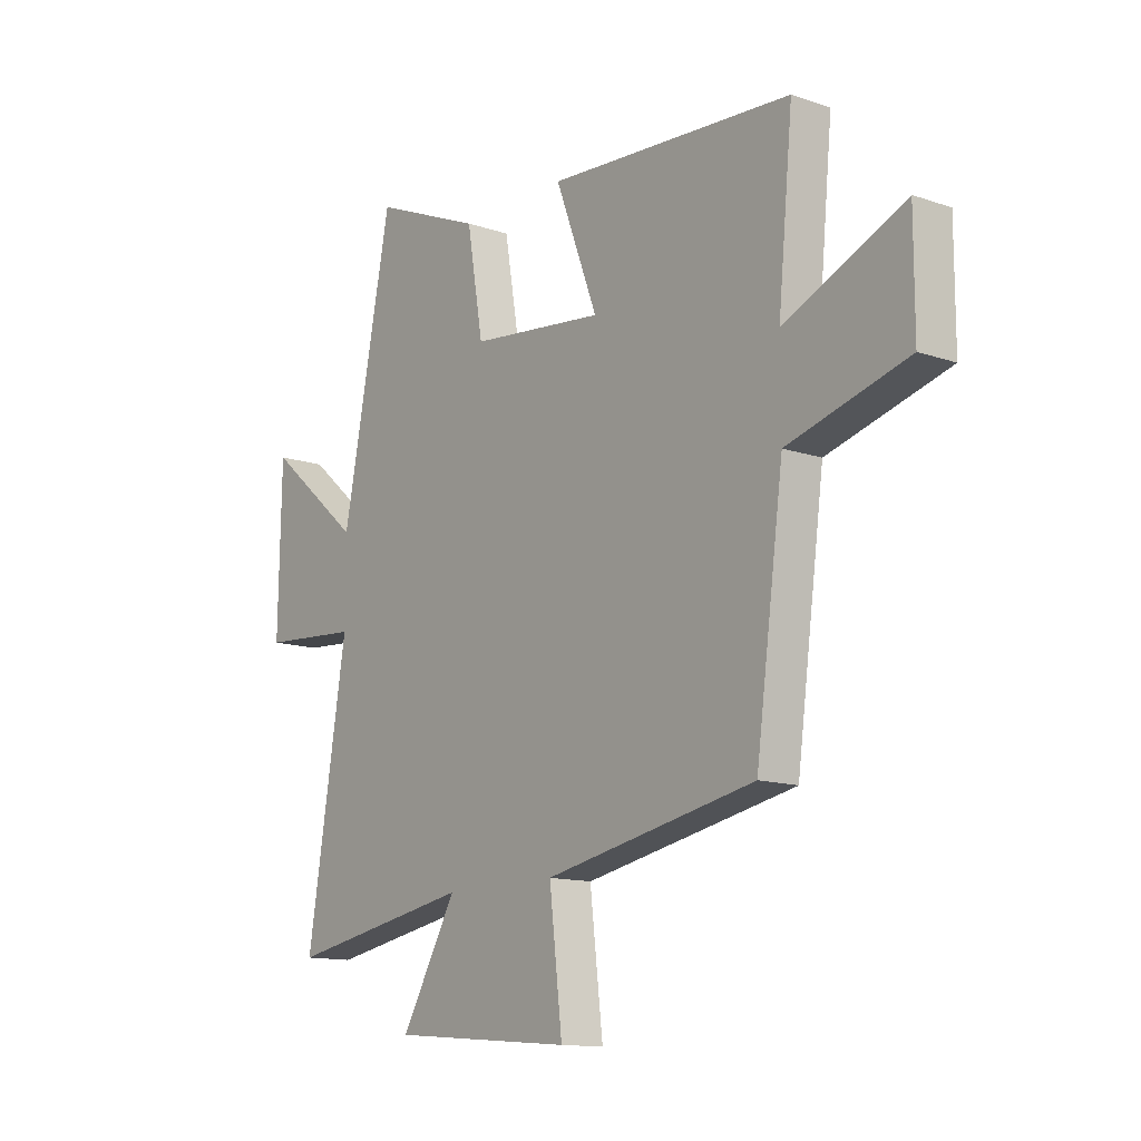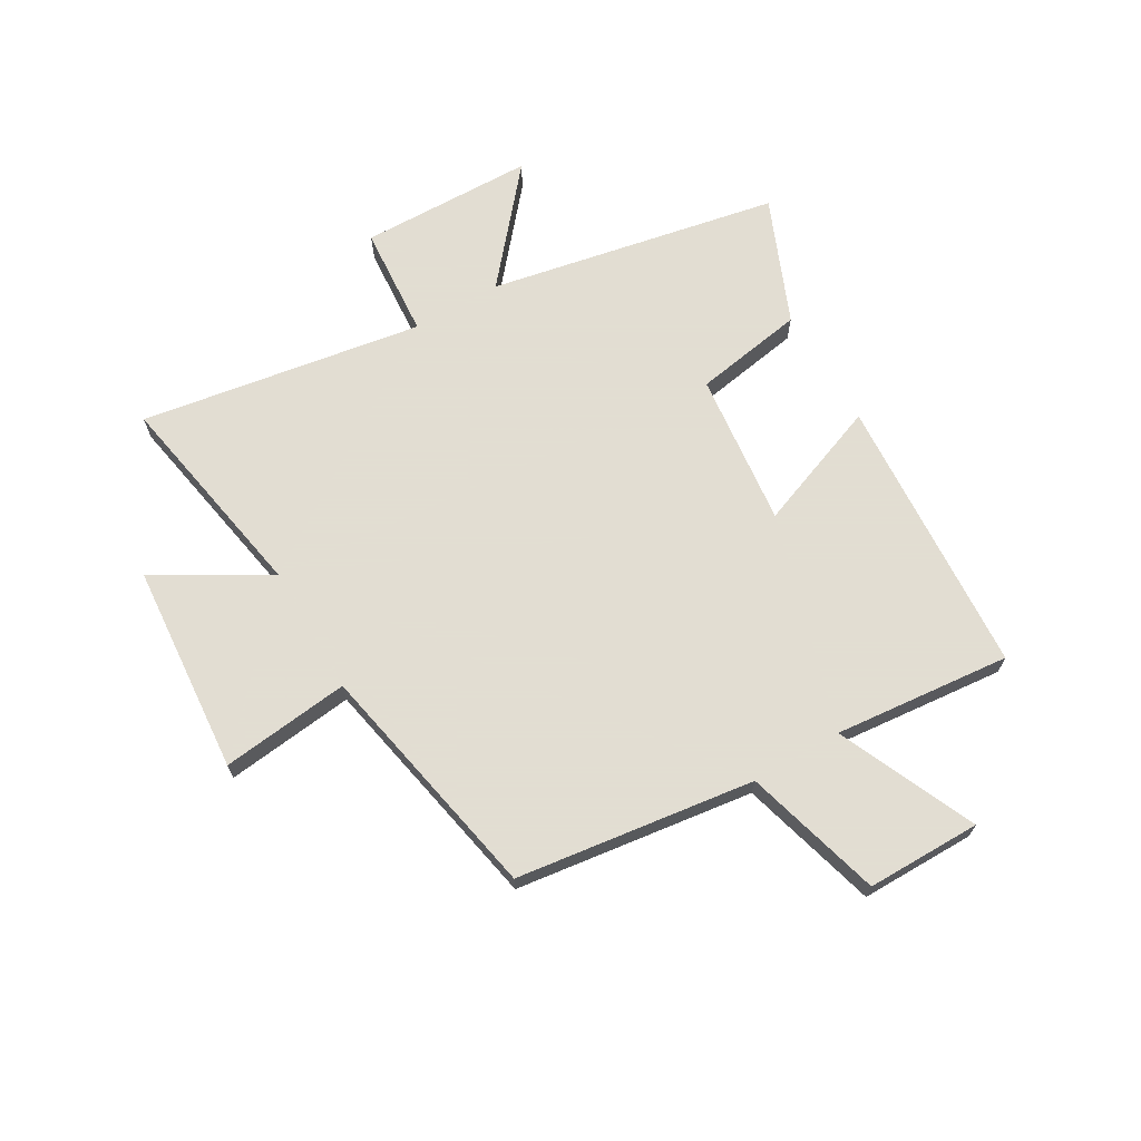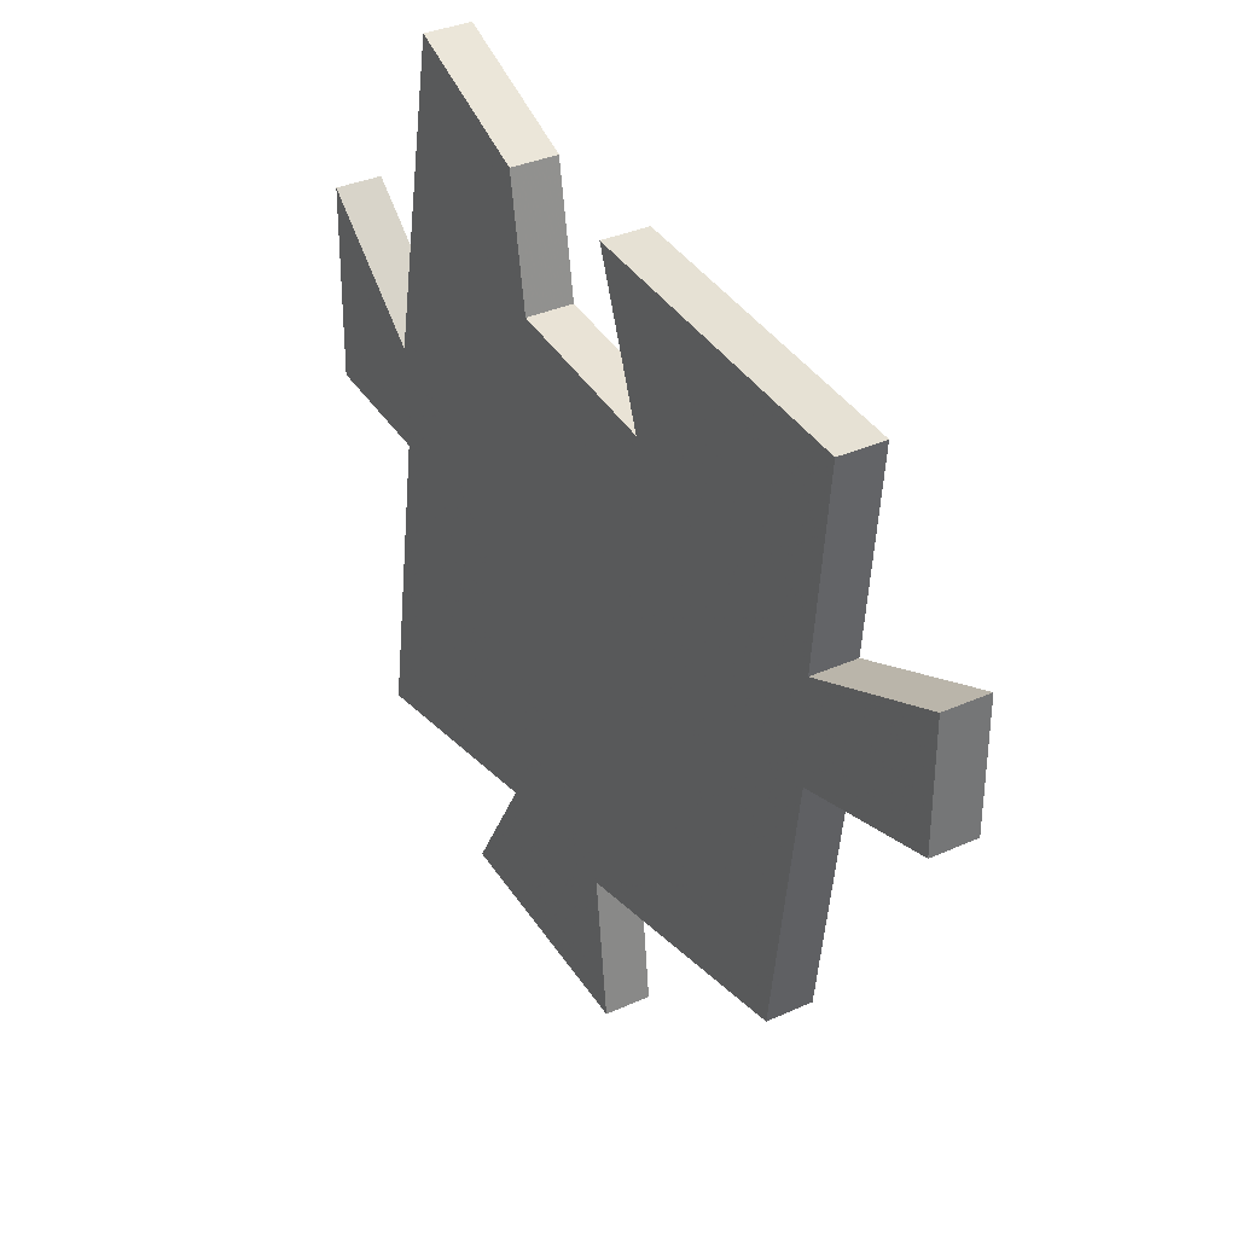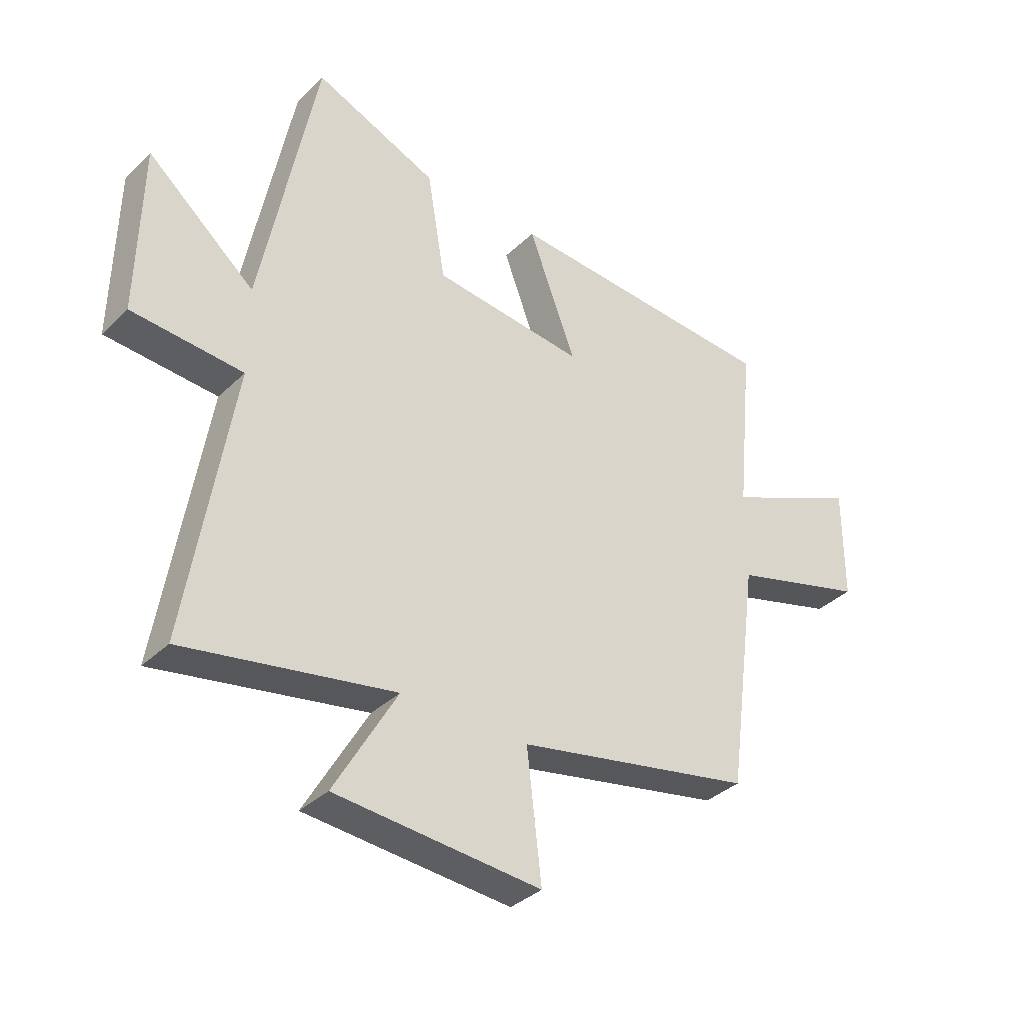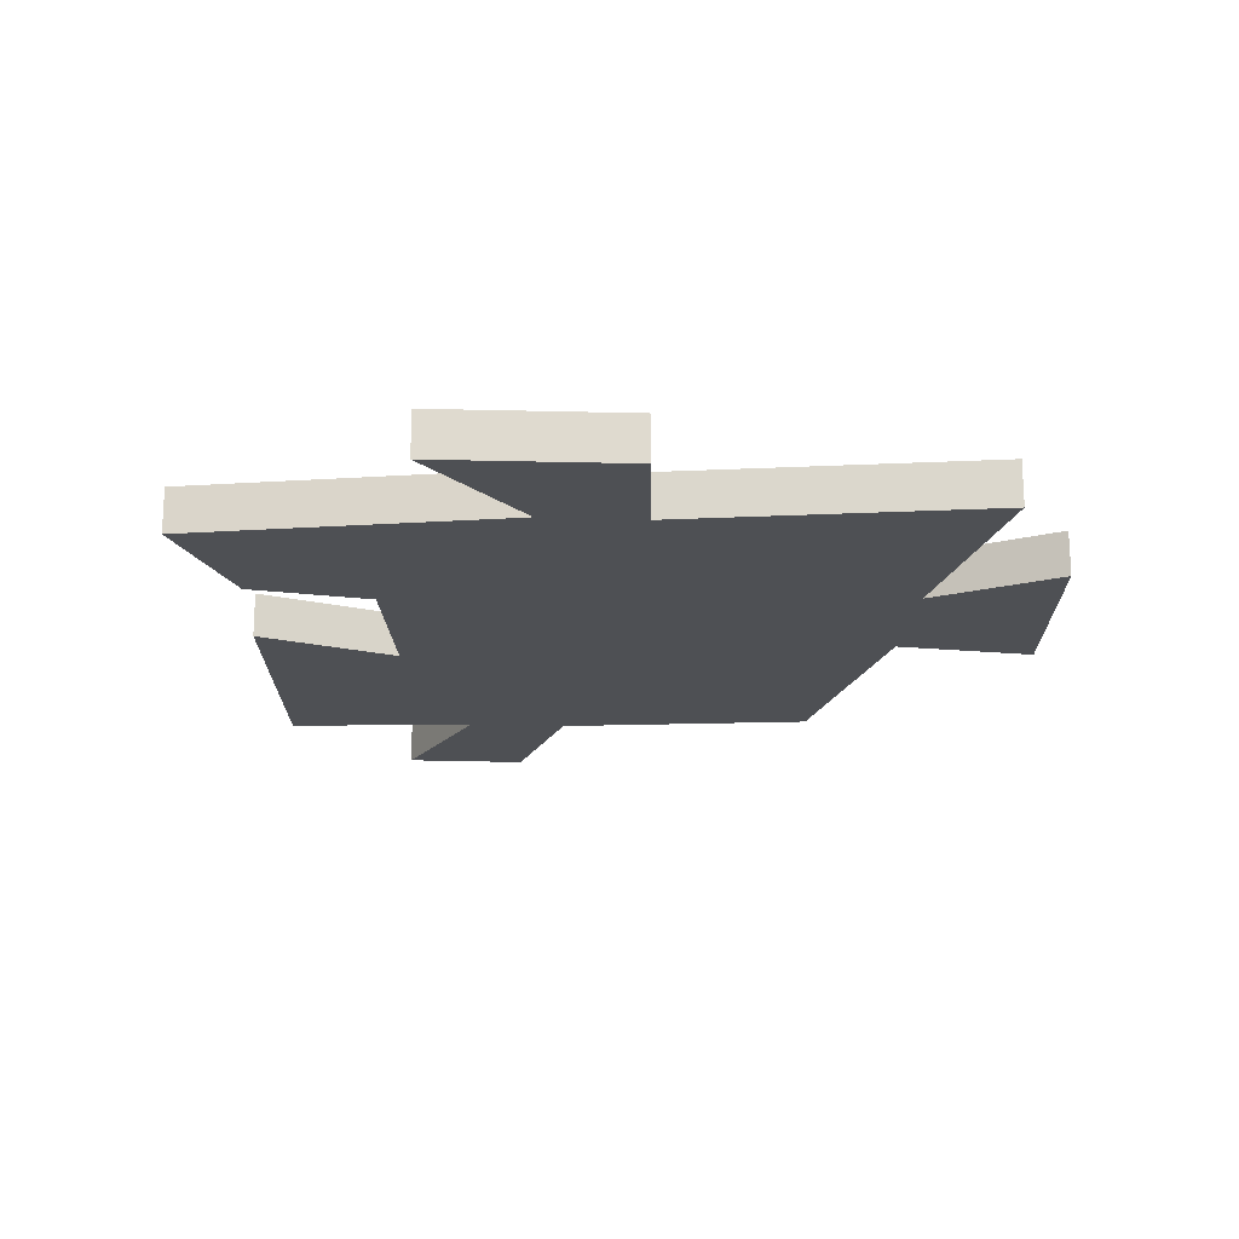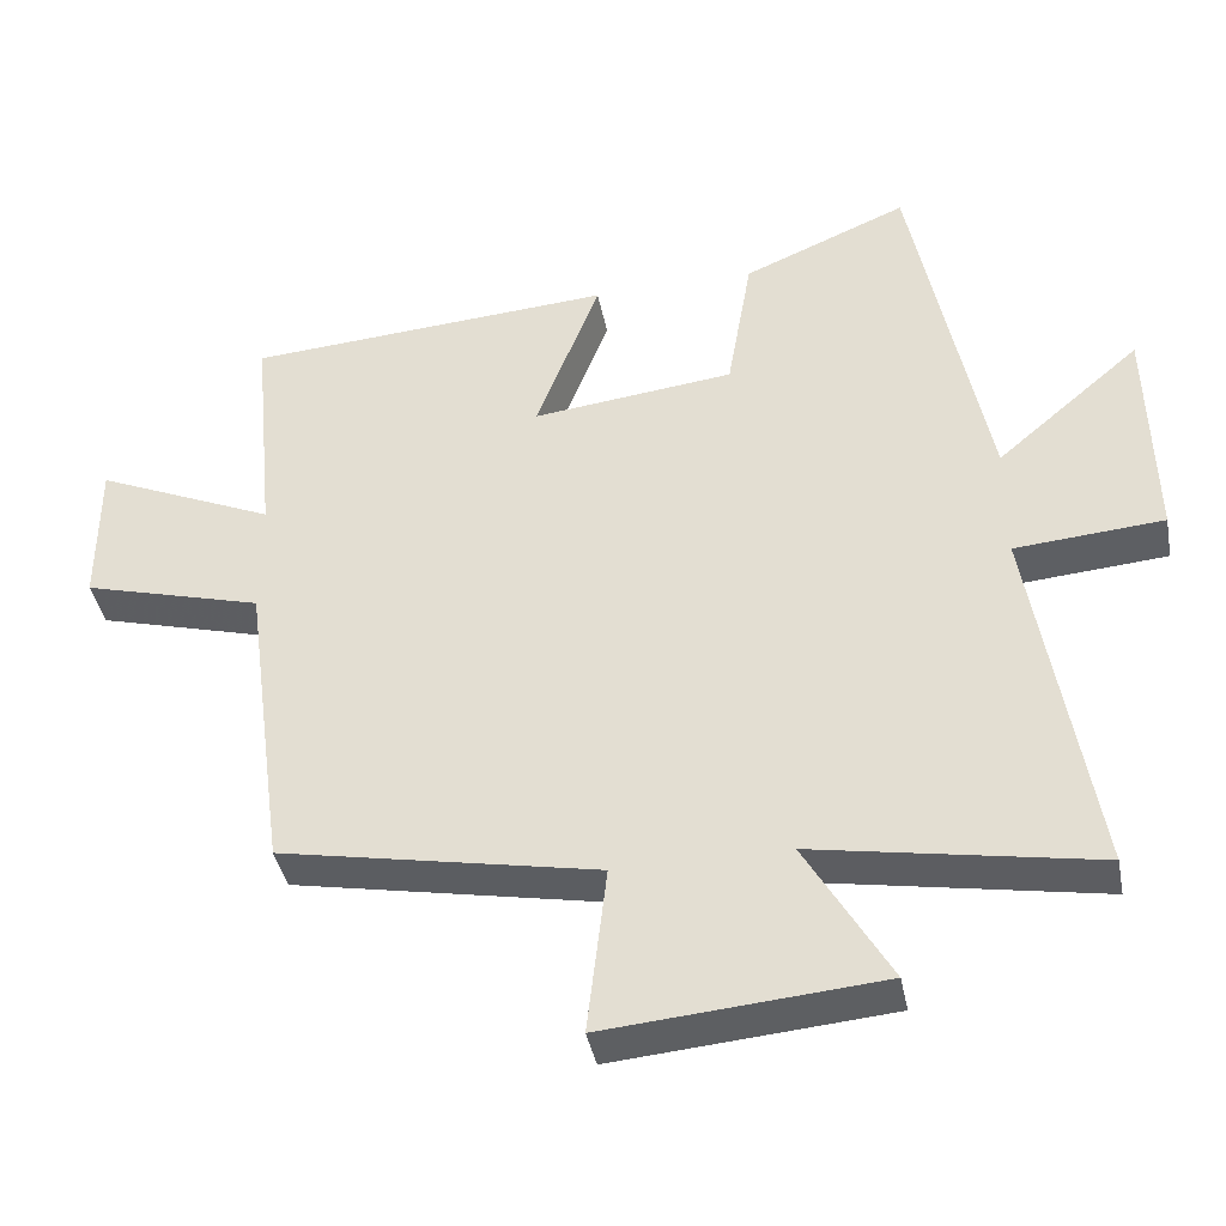
<metadata>
{"format":"obj","ext":"obj","renderer":"f3d","projection":"perspective","resolution":1024,"background":"white","views":[{"elev":-13.1,"azim":-128.0,"up":"+Z"},{"elev":68.1,"azim":-120.3,"up":"+Y"},{"elev":35.5,"azim":-120.7,"up":"+Z"},{"elev":-35.6,"azim":141.3,"up":"+Z"},{"elev":-18.8,"azim":86.1,"up":"+Y"},{"elev":-40.3,"azim":11.0,"up":"+Z"}]}
</metadata>
<code>
v 0.58 0.07 -0.567
v 0.207 0.07 -0.5
v 0.319 0.07 -0.695
v -0.047 0.07 -0.725
v -0.021 0.07 -0.5
v -0.444 0.07 -0.417
v -0.5 0.07 -0.001
v -0.741 0.07 0.066
v -0.741 0.07 0.266
v -0.5 0.07 0.159
v -0.53 0.07 0.468
v -0.037 0.07 0.5
v -0.122 0.07 0.276
v 0.148 0.07 0.306
v 0.181 0.07 0.5
v 0.401 0.07 0.592
v 0.5 0.07 0.085
v 0.692 0.07 0.248
v 0.698 0.07 -0.058
v 0.5 0.07 -0.073
v 0.58 0 -0.567
v 0.207 0 -0.5
v 0.319 0 -0.695
v -0.047 0 -0.725
v -0.021 0 -0.5
v -0.444 0 -0.417
v -0.5 0 -0.001
v -0.741 0 0.066
v -0.741 0 0.266
v -0.5 0 0.159
v -0.53 0 0.468
v -0.037 0 0.5
v -0.122 0 0.276
v 0.148 0 0.306
v 0.181 0 0.5
v 0.401 0 0.592
v 0.5 0 0.085
v 0.692 0 0.248
v 0.698 0 -0.058
v 0.5 0 -0.073
f 17 18 19 20
f 16 17 20
f 15 16 20
f 14 15 20
f 20 1 2
f 14 20 2
f 13 14 2
f 10 11 12 13
f 10 13 2
f 7 8 9 10
f 7 10 2
f 6 7 2
f 5 6 2
f 2 3 4 5
f 40 39 38 37
f 40 37 36
f 40 36 35
f 40 35 34
f 22 21 40
f 22 40 34
f 22 34 33
f 33 32 31 30
f 22 33 30
f 30 29 28 27
f 22 30 27
f 22 27 26
f 22 26 25
f 25 24 23 22
f 1 21 22 2
f 2 22 23 3
f 3 23 24 4
f 4 24 25 5
f 5 25 26 6
f 6 26 27 7
f 7 27 28 8
f 8 28 29 9
f 9 29 30 10
f 10 30 31 11
f 11 31 32 12
f 12 32 33 13
f 13 33 34 14
f 14 34 35 15
f 15 35 36 16
f 16 36 37 17
f 17 37 38 18
f 18 38 39 19
f 19 39 40 20
f 20 40 21 1

</code>
